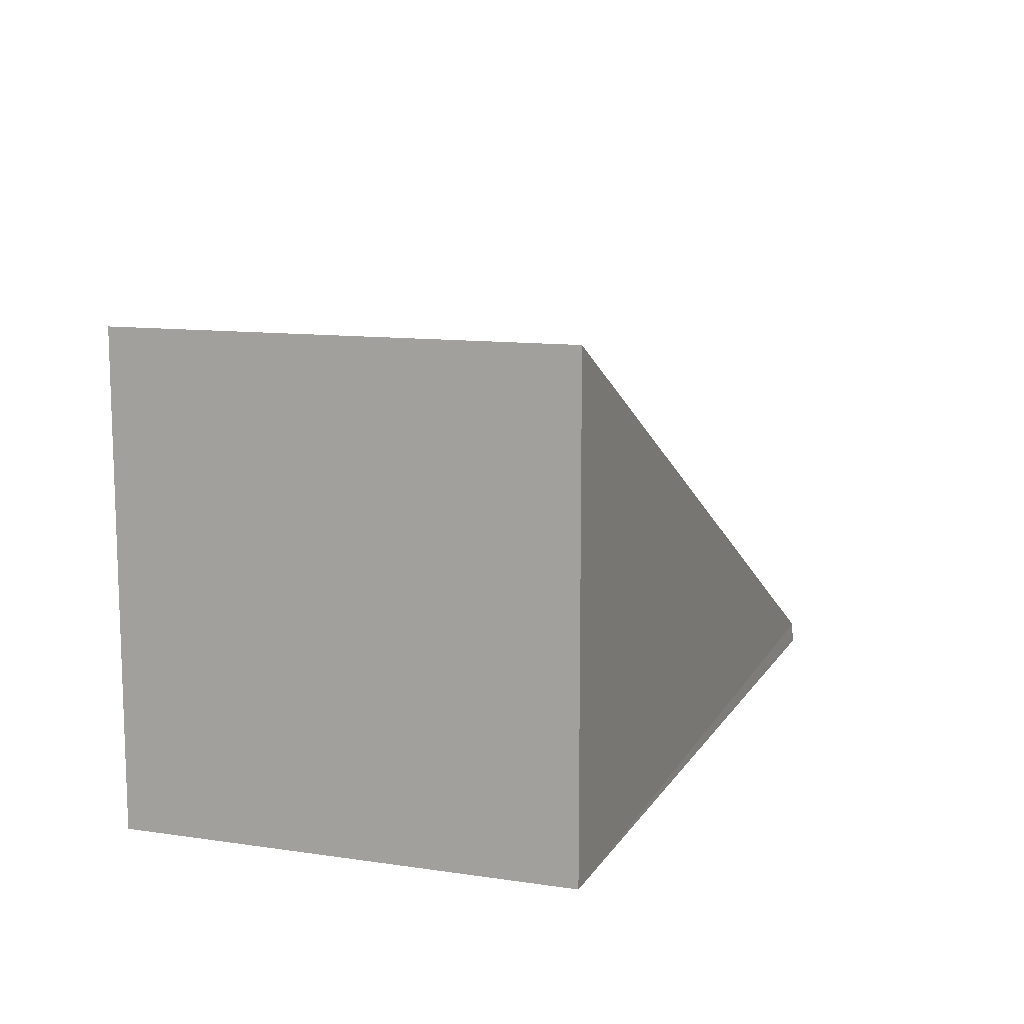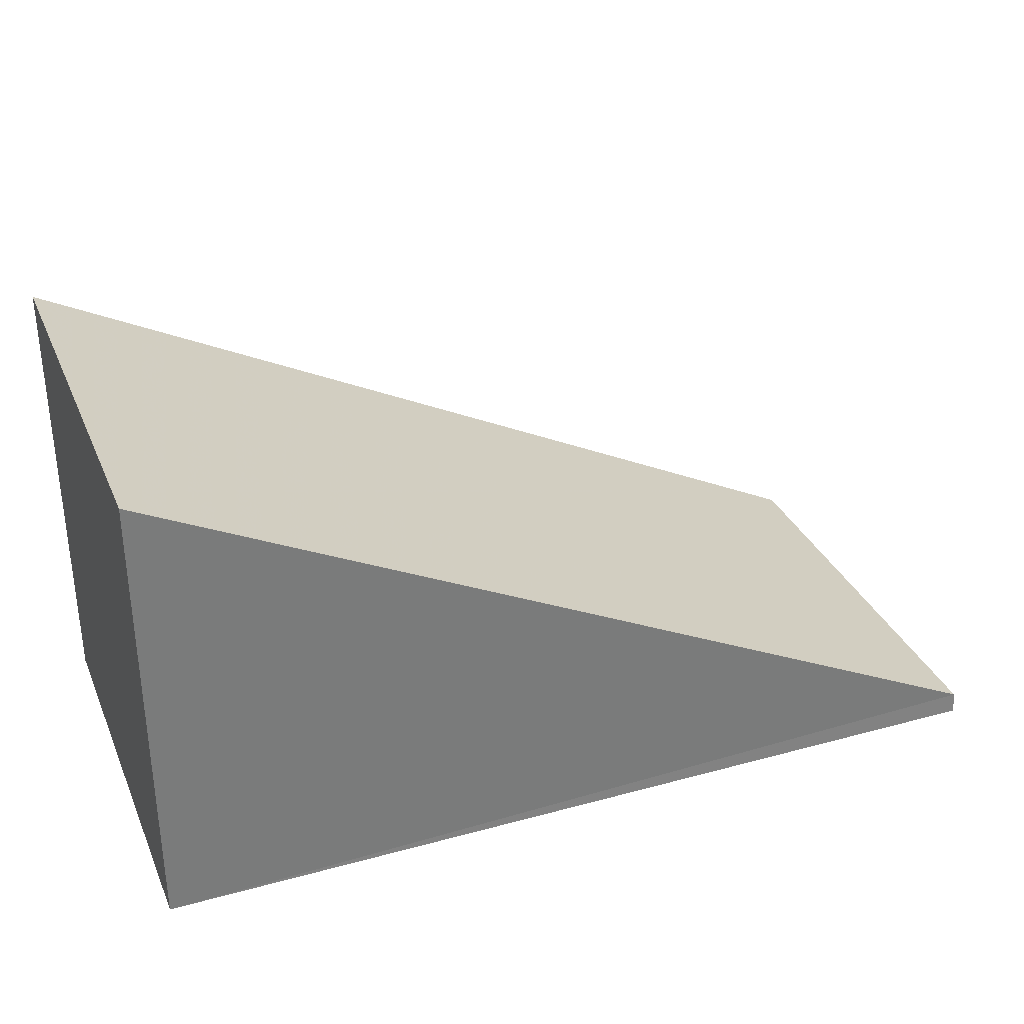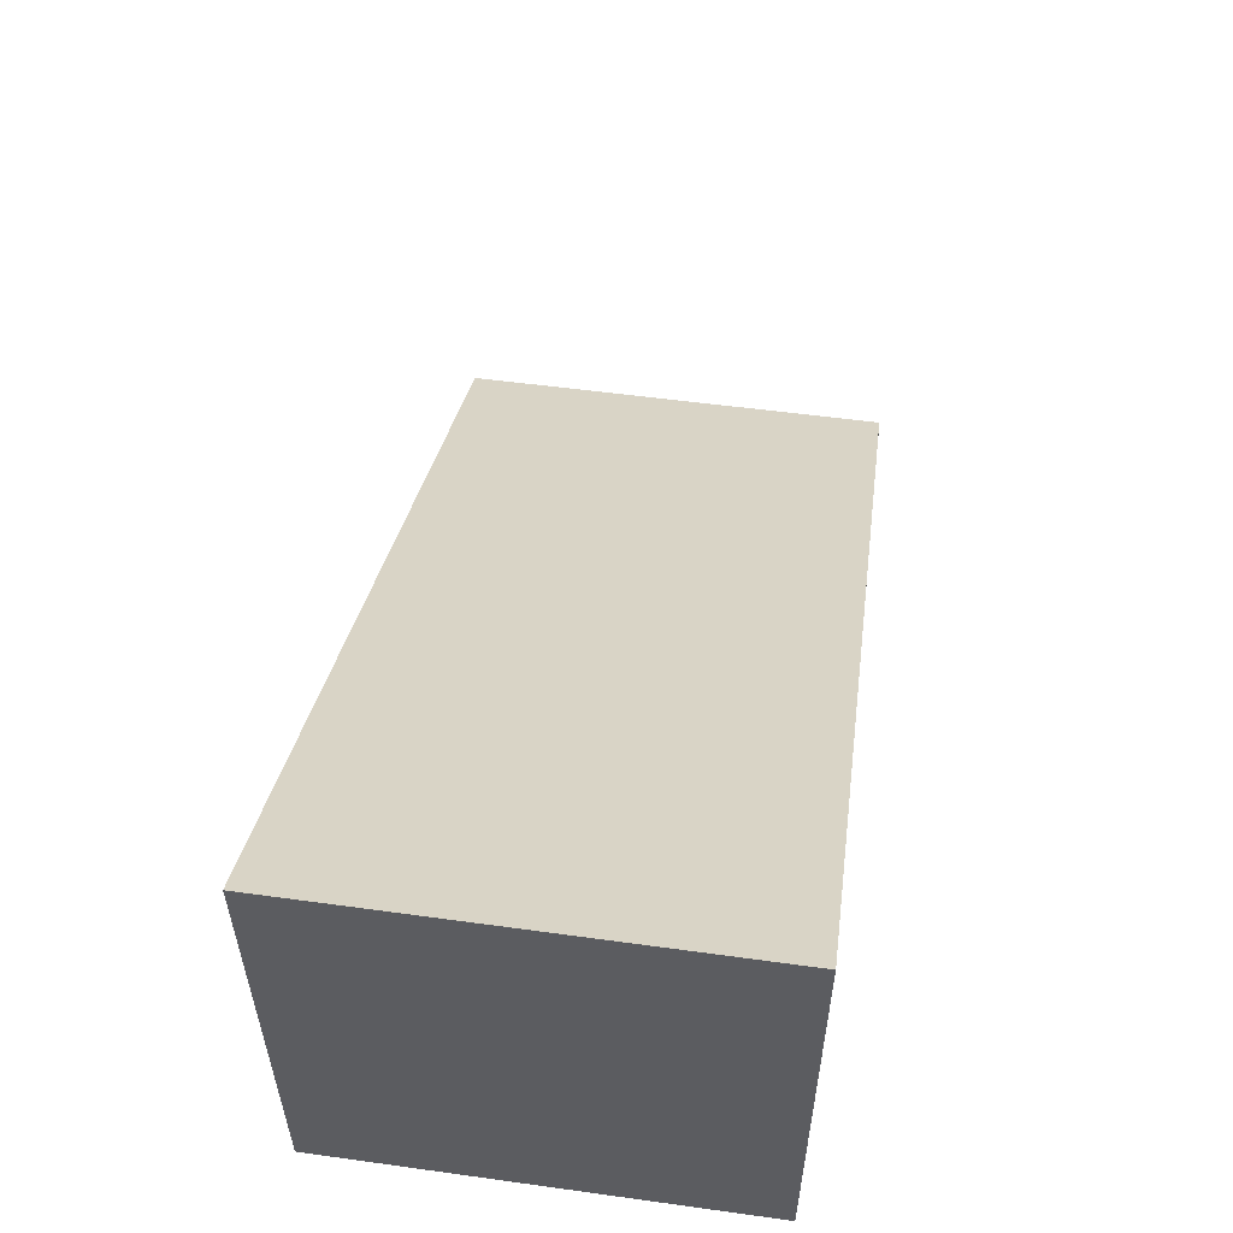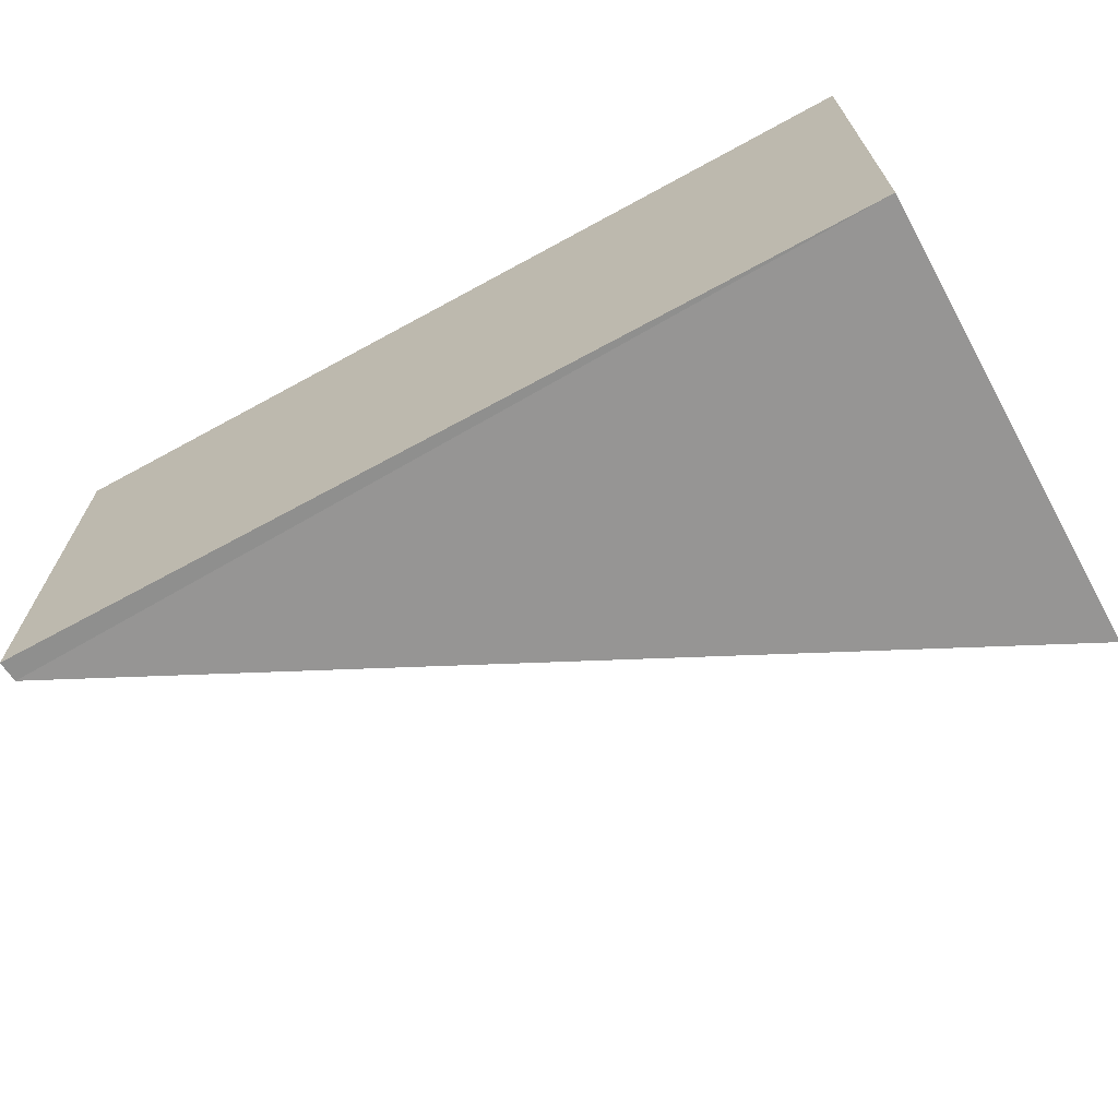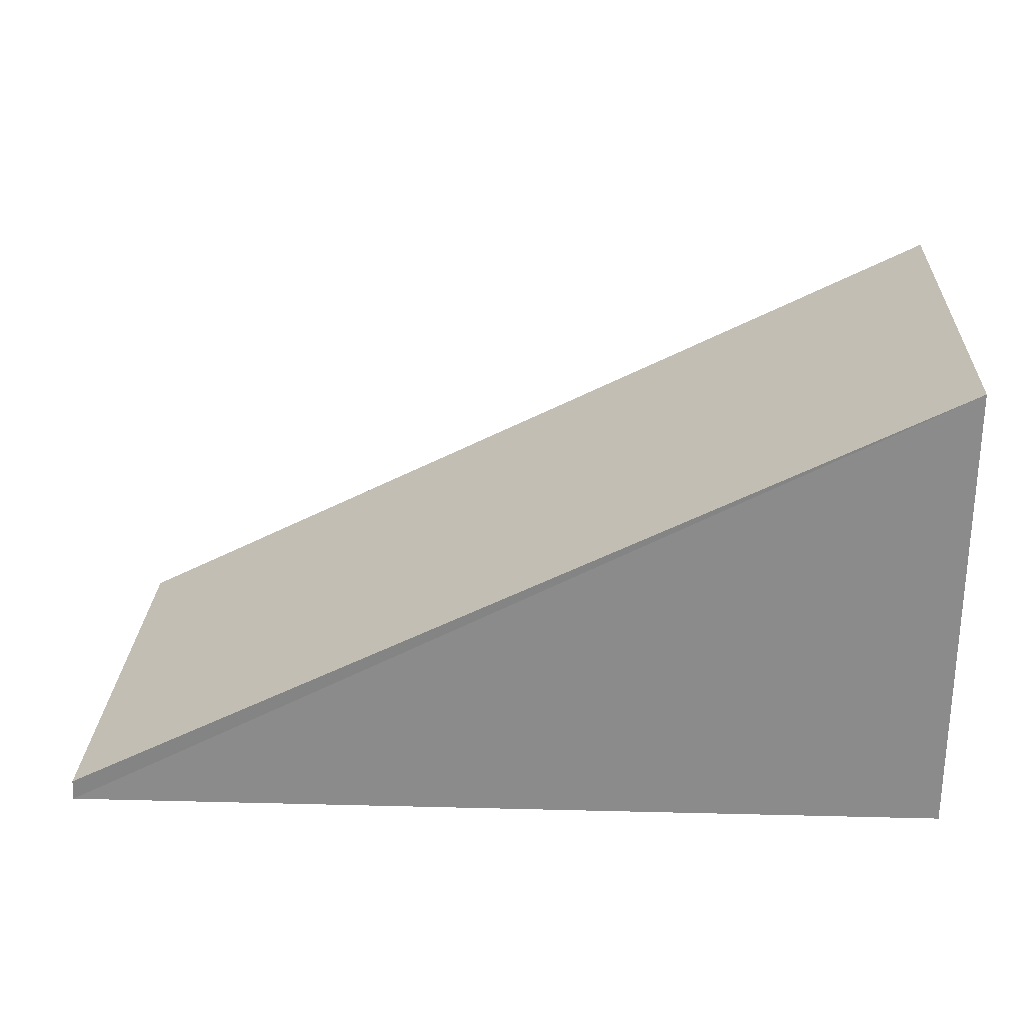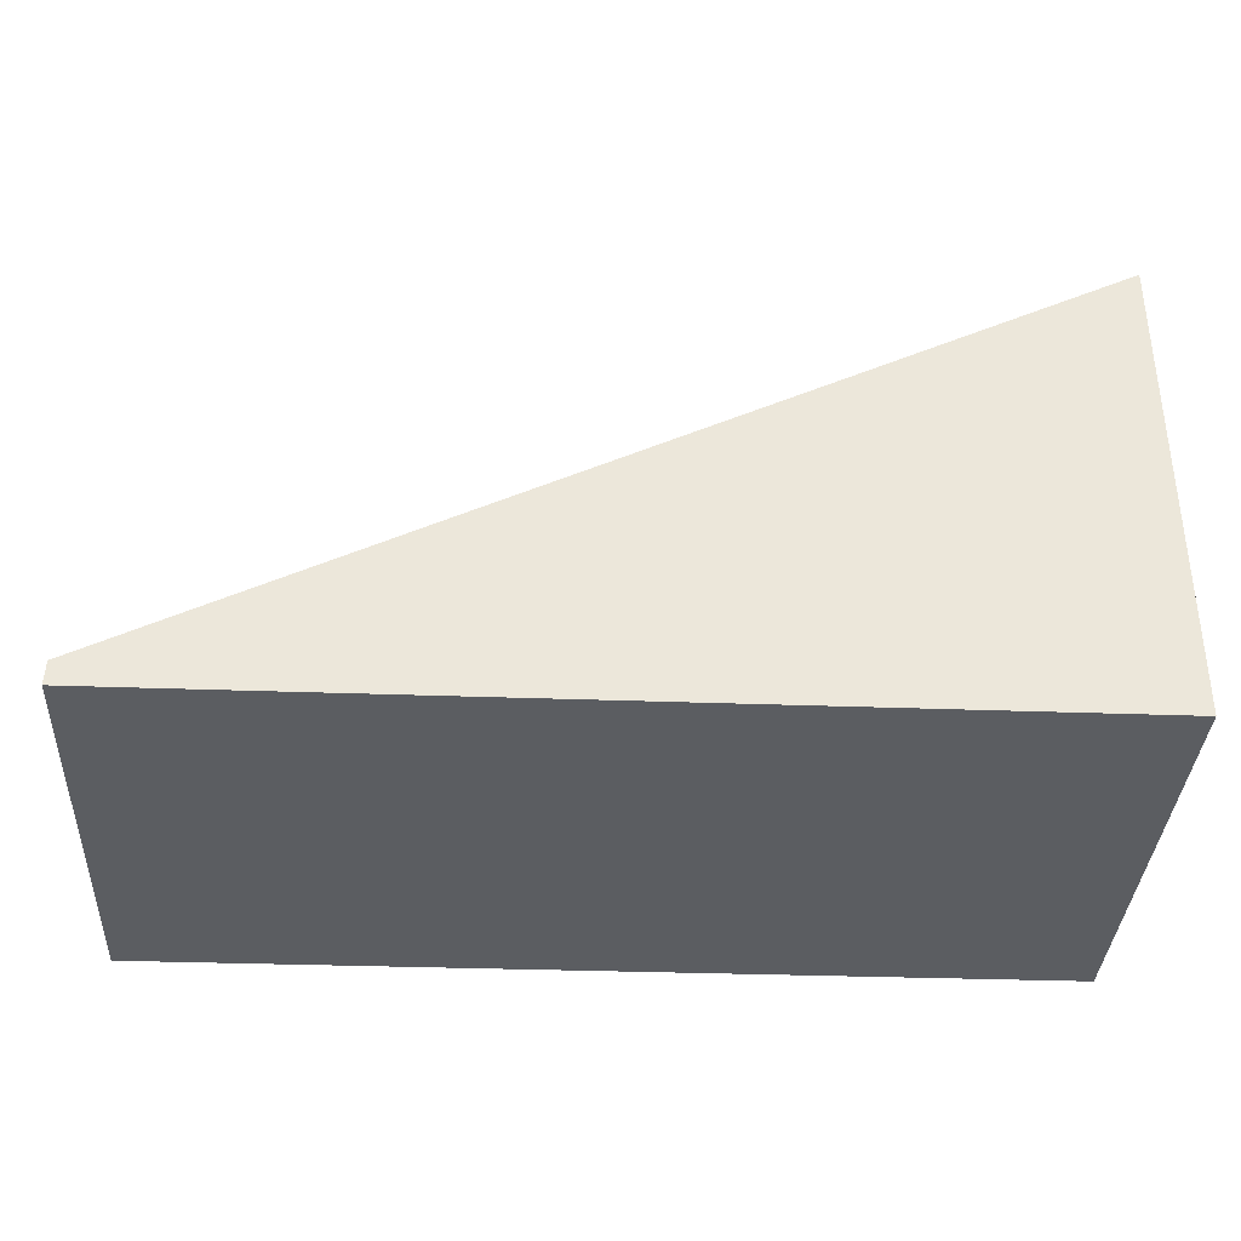
<metadata>
{"format":"obj","ext":"obj","renderer":"f3d","projection":"perspective","resolution":1024,"background":"white","views":[{"elev":11.2,"azim":109.7,"up":"+Y"},{"elev":32.4,"azim":158.9,"up":"+Y"},{"elev":54.3,"azim":98.3,"up":"+Y"},{"elev":-67.5,"azim":29.0,"up":"+Z"},{"elev":25.8,"azim":2.7,"up":"+Y"},{"elev":-35.9,"azim":-3.1,"up":"+Y"}]}
</metadata>
<code>
g COL_straightSlope01_MO
v -5.296 -2.613 -2.512
v -5.311 -2.867 -2.524
v 4.939 -2.82 -2.524
v 4.944 2.547 -2.524
v 4.939 -2.82 2.52
v -5.296 -2.613 2.532
v -5.311 -2.867 2.52
v 4.944 2.547 2.52
g COL_straightSlope01_MO_0
f 3 2 1
f 4 3 1
f 3 5 2
f 3 4 5
f 4 1 6
f 6 1 2
f 5 7 2
f 7 6 2
f 8 4 6
f 4 8 5
f 8 6 7
f 5 8 7

</code>
